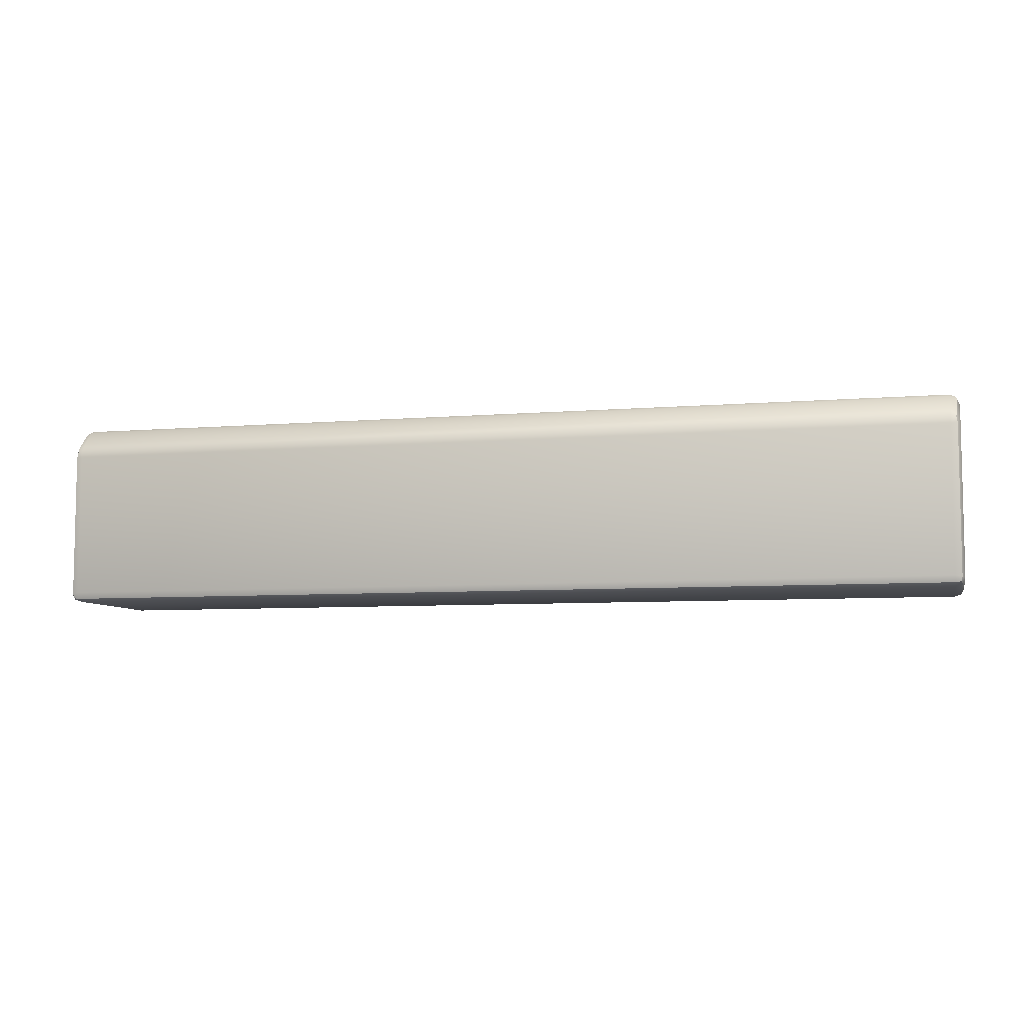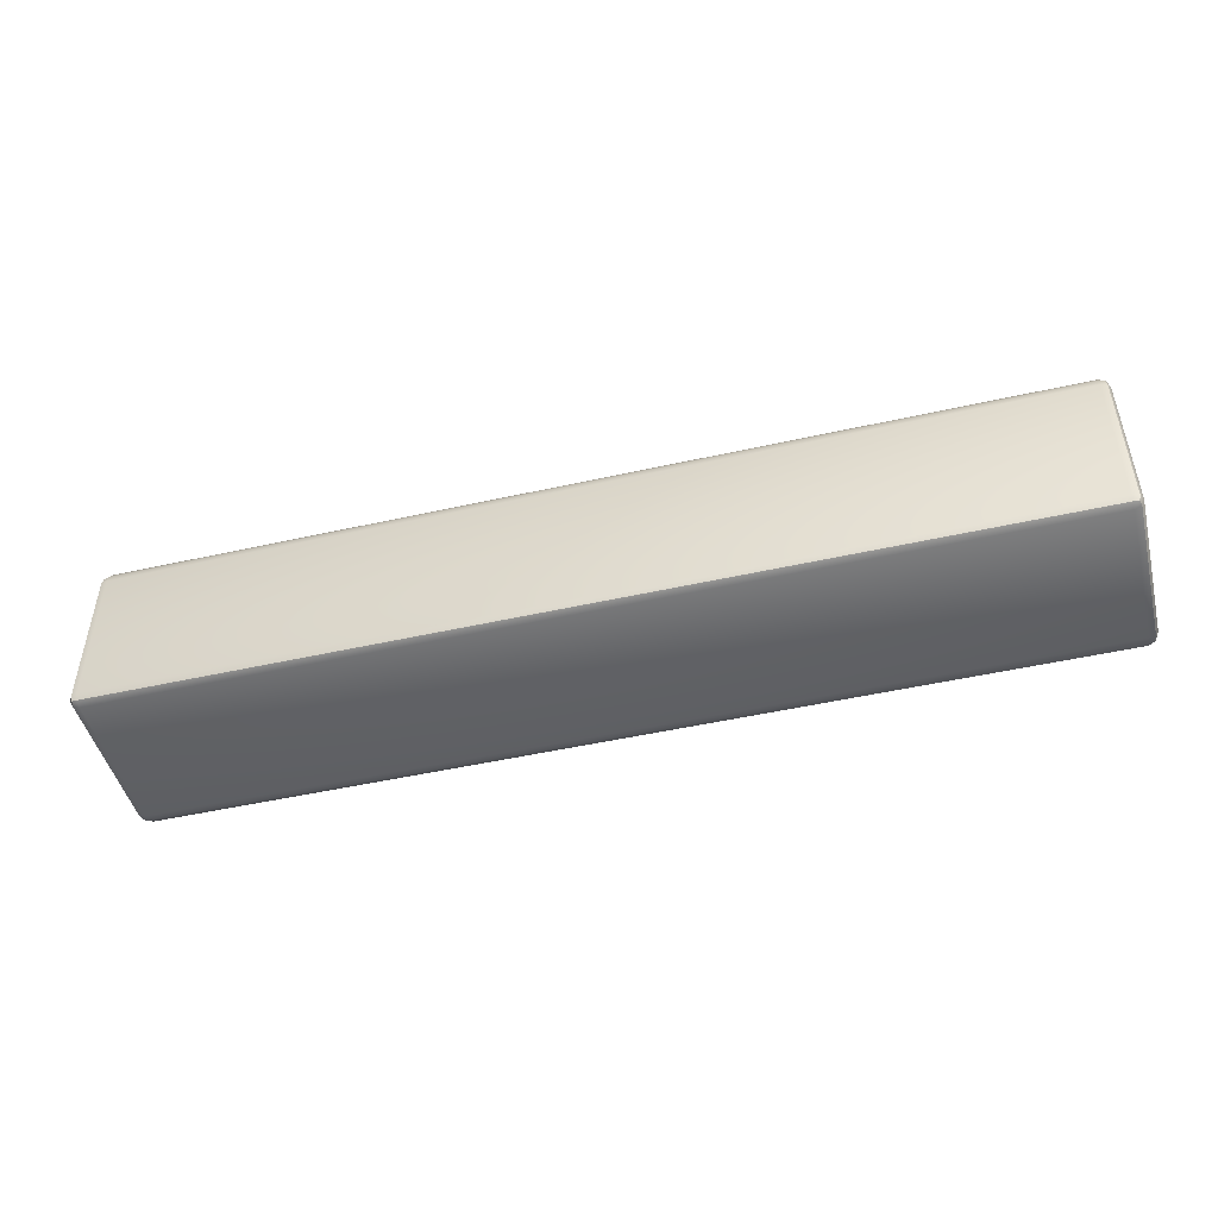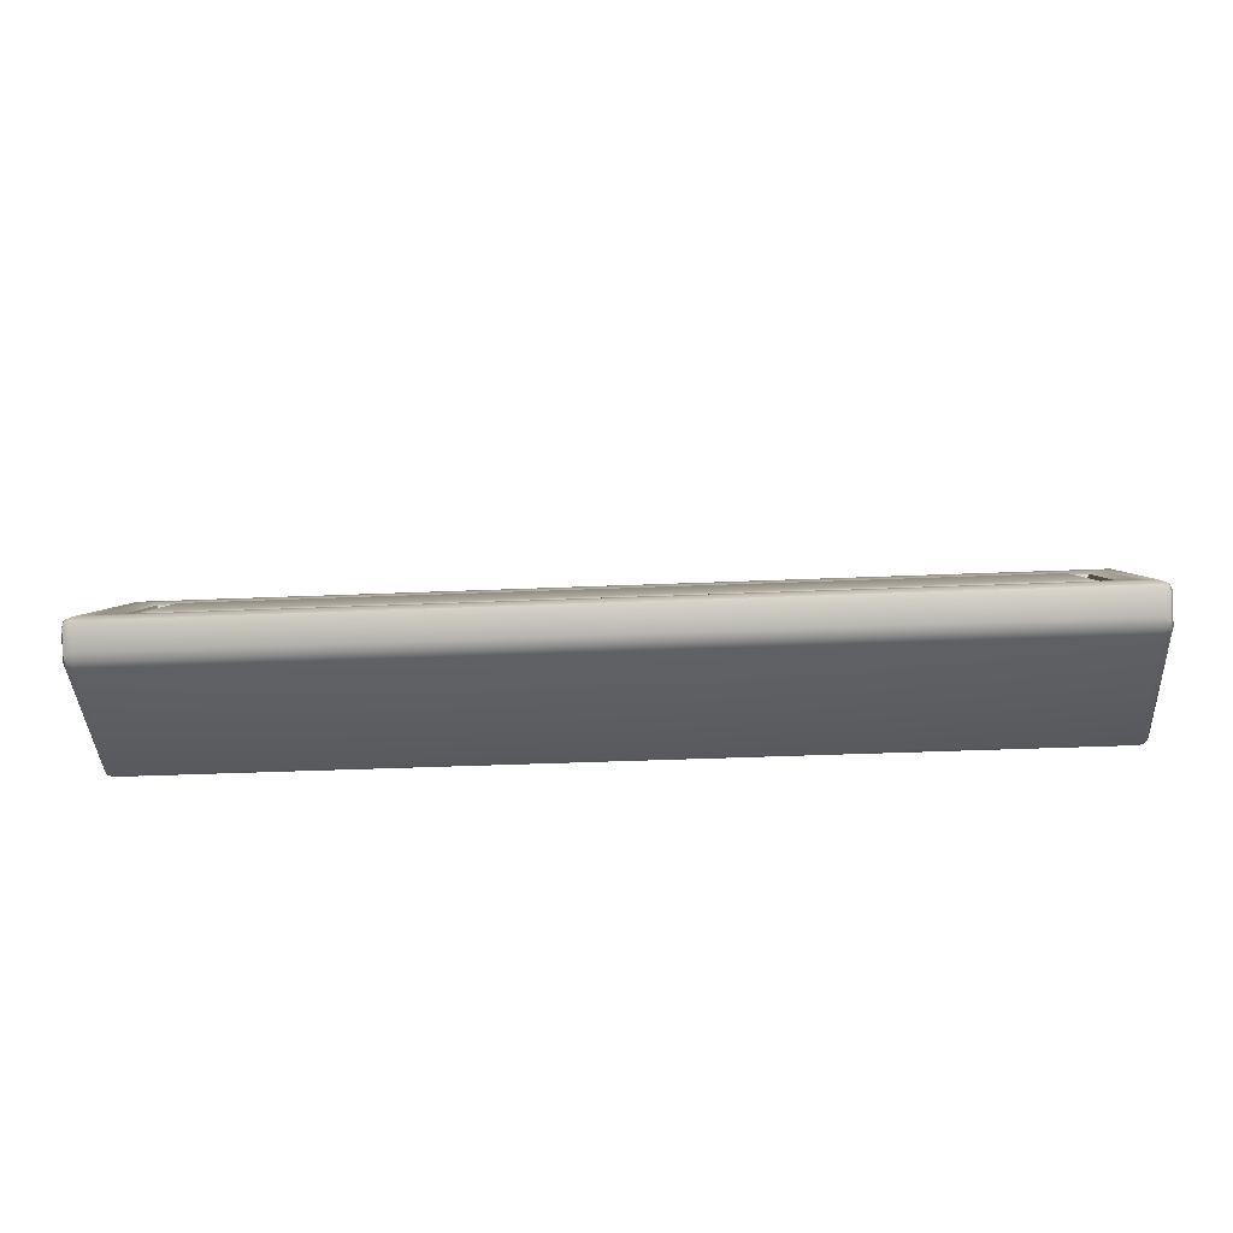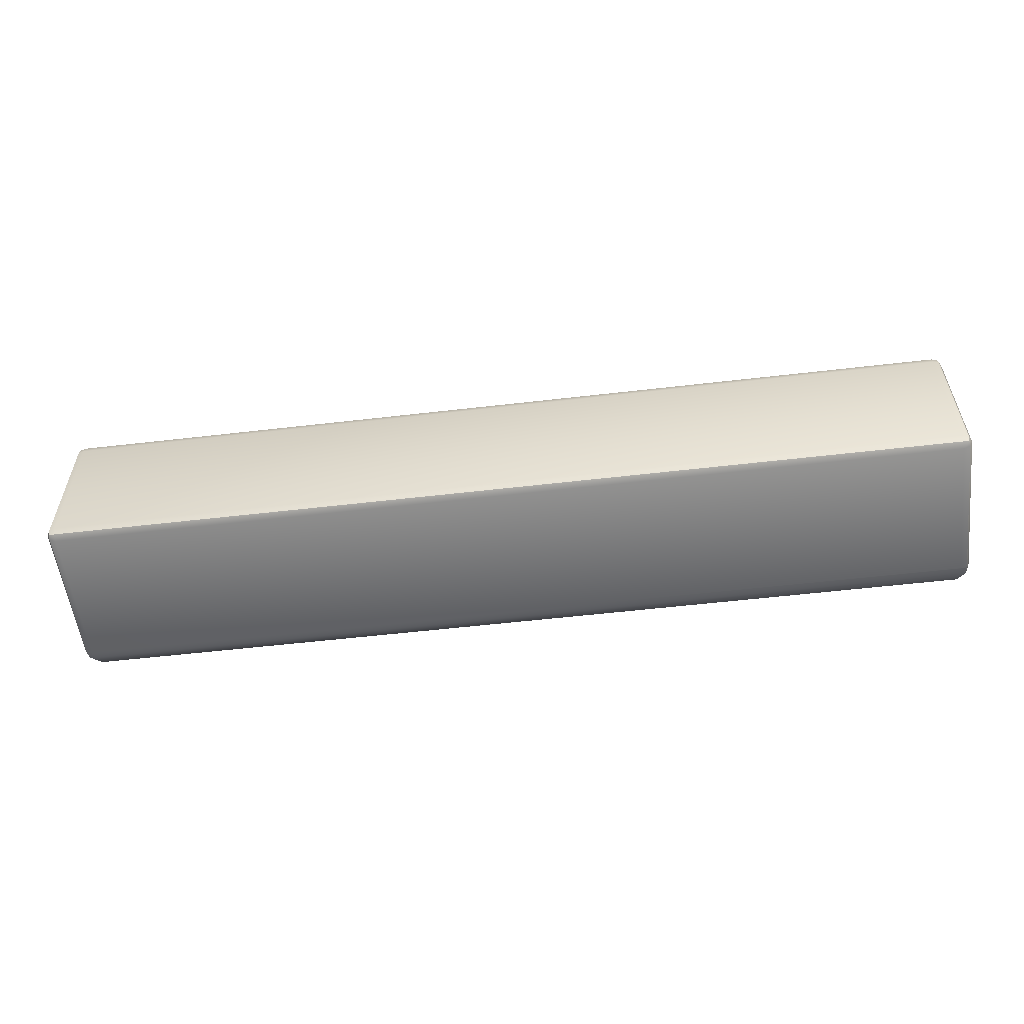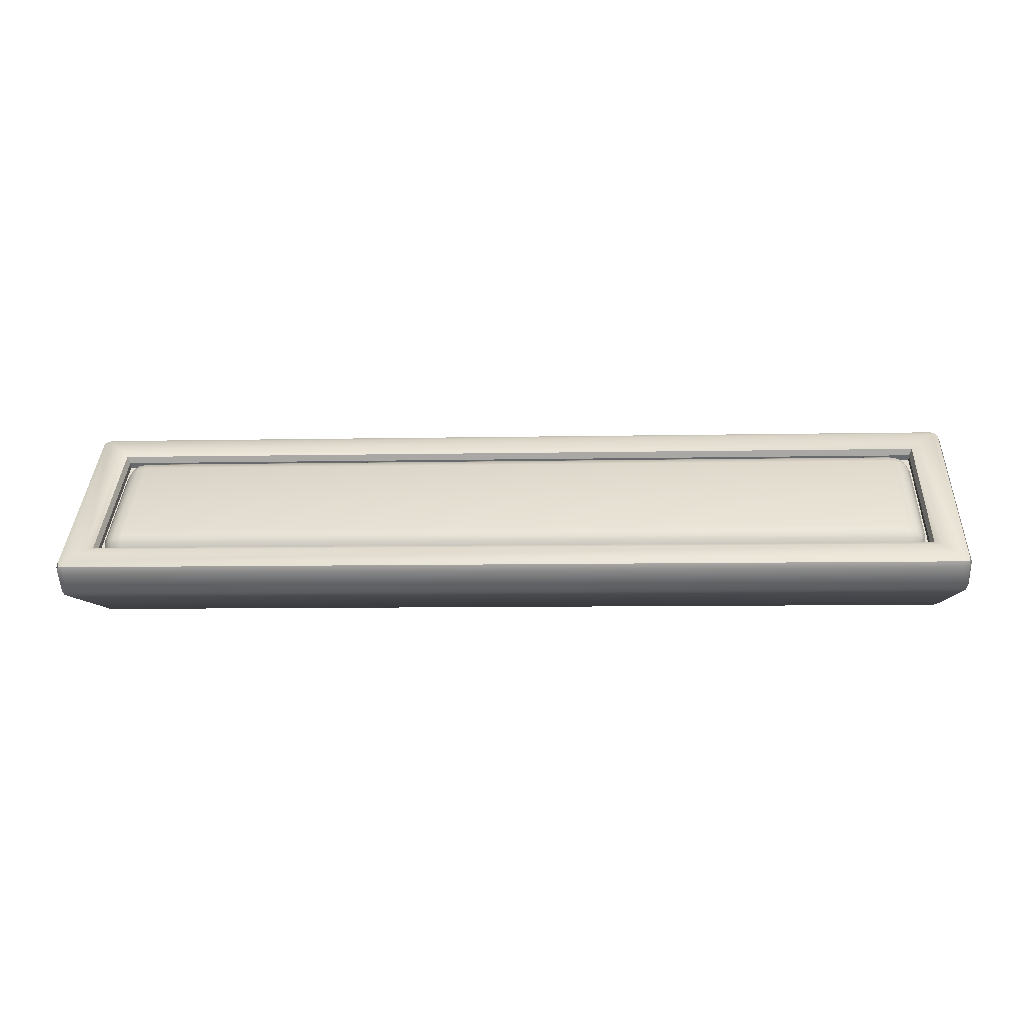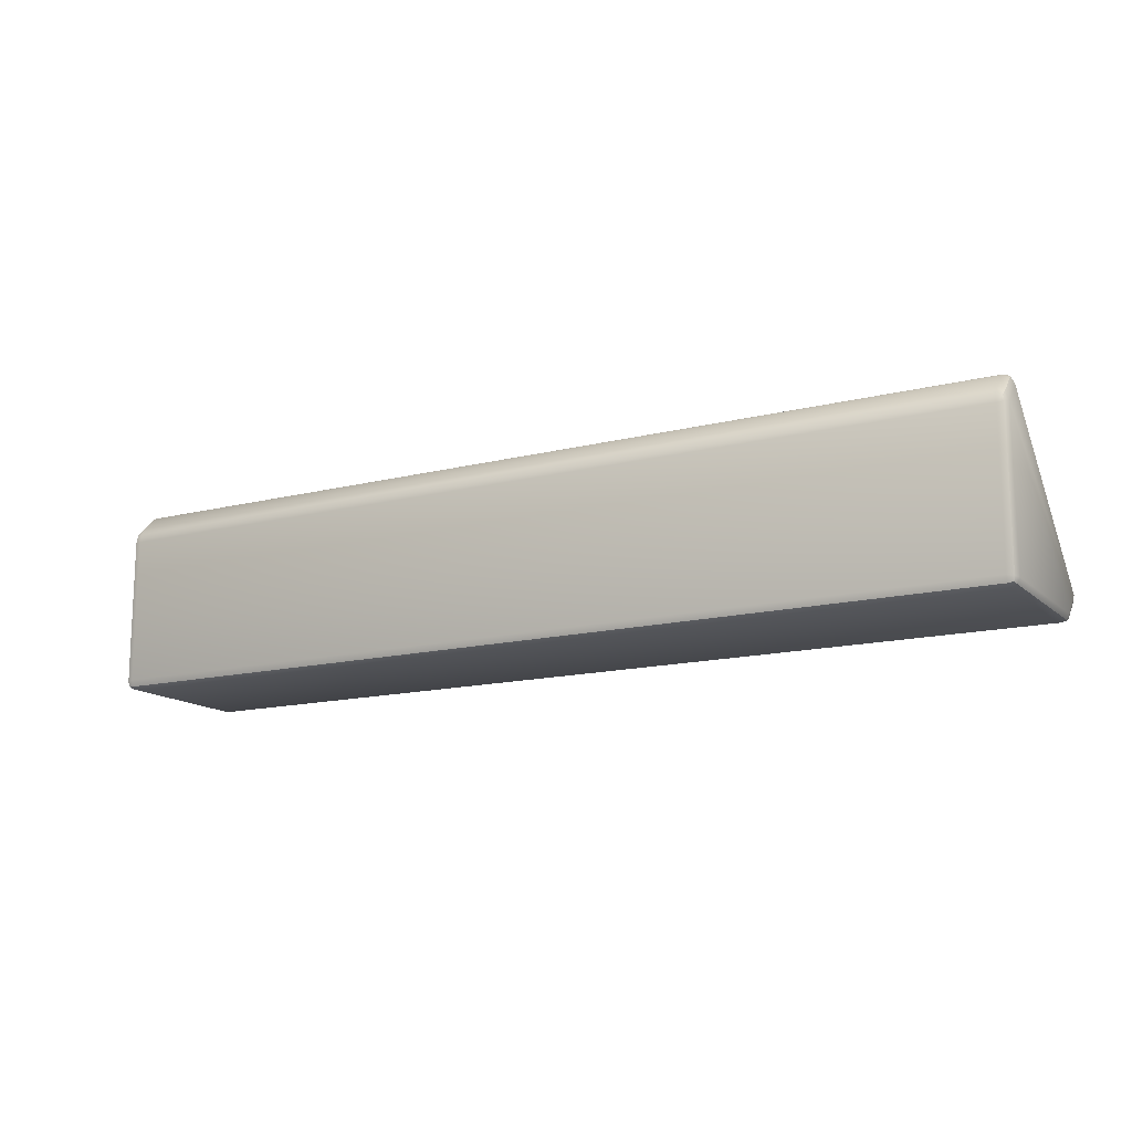
<metadata>
{"format":"obj","ext":"obj","renderer":"f3d","projection":"perspective","resolution":1024,"background":"white","views":[{"elev":-7.0,"azim":-166.2,"up":"+Z"},{"elev":-47.4,"azim":-165.7,"up":"+Z"},{"elev":-41.2,"azim":2.9,"up":"+Z"},{"elev":-55.6,"azim":-173.0,"up":"+Z"},{"elev":-8.1,"azim":3.4,"up":"+Z"},{"elev":-14.4,"azim":-151.0,"up":"+Z"}]}
</metadata>
<code>
o lamp_3
v 0.5526 -0.1998 0.05473
v 0.5526 -0.05473 0.1998
v -0.5526 -0.05473 0.1998
v -0.5526 -0.1998 0.05473
v 0.5526 -0.1715 0.06887
v 0.5226 -0.1928 0.09008
v 0.5226 -0.1928 0.04766
v 0.5503 -0.1797 0.07699
v 0.5438 -0.1865 0.08387
v 0.5503 -0.1797 0.06075
v 0.5476 -0.1882 0.06887
v 0.5423 -0.1934 0.07489
v 0.5399 -0.196 0.06887
v 0.5226 -0.1993 0.08035
v 0.5226 -0.2015 0.06887
v 0.5341 -0.1911 0.08847
v 0.5344 -0.1975 0.0782
v 0.5338 -0.1994 0.06887
v 0.5341 -0.1911 0.04927
v 0.5438 -0.1865 0.05387
v 0.5226 -0.1993 0.05739
v 0.5344 -0.1975 0.05954
v 0.5423 -0.1934 0.06285
v 0.5526 -0.06887 0.1715
v 0.5226 -0.04766 0.1928
v 0.5226 -0.09008 0.1928
v 0.5503 -0.06075 0.1797
v 0.5438 -0.05387 0.1865
v 0.5503 -0.07699 0.1797
v 0.5476 -0.06887 0.1882
v 0.5423 -0.06285 0.1934
v 0.5399 -0.06887 0.196
v 0.5226 -0.05739 0.1993
v 0.5226 -0.06887 0.2015
v 0.5341 -0.04927 0.1911
v 0.5344 -0.05954 0.1975
v 0.5338 -0.06887 0.1994
v 0.5341 -0.08847 0.1911
v 0.5438 -0.08387 0.1865
v 0.5226 -0.08035 0.1993
v 0.5344 -0.0782 0.1975
v 0.5423 -0.07489 0.1934
v -0.5226 -0.04766 0.1928
v -0.5526 -0.06887 0.1715
v -0.5226 -0.09008 0.1928
v -0.5341 -0.04927 0.1911
v -0.5438 -0.05387 0.1865
v -0.5226 -0.05739 0.1993
v -0.5344 -0.05954 0.1975
v -0.5423 -0.06285 0.1934
v -0.5399 -0.06887 0.196
v -0.5503 -0.07699 0.1797
v -0.5438 -0.08387 0.1865
v -0.5503 -0.06075 0.1797
v -0.5476 -0.06887 0.1882
v -0.5423 -0.07489 0.1934
v -0.5226 -0.08035 0.1993
v -0.5226 -0.06887 0.2015
v -0.5341 -0.08847 0.1911
v -0.5344 -0.0782 0.1975
v -0.5338 -0.06887 0.1994
v -0.5526 -0.1715 0.06887
v -0.5226 -0.1928 0.04766
v -0.5226 -0.1928 0.09008
v -0.5503 -0.1797 0.06075
v -0.5438 -0.1865 0.05387
v -0.5503 -0.1797 0.07699
v -0.5476 -0.1882 0.06887
v -0.5423 -0.1934 0.06285
v -0.5399 -0.196 0.06887
v -0.5226 -0.1993 0.05739
v -0.5226 -0.2015 0.06887
v -0.5341 -0.1911 0.04927
v -0.5344 -0.1975 0.05954
v -0.5338 -0.1994 0.06887
v -0.5341 -0.1911 0.08847
v -0.5438 -0.1865 0.08387
v -0.5226 -0.1993 0.08035
v -0.5344 -0.1975 0.0782
v -0.5423 -0.1934 0.07489
v 0.5526 -0.2055 0.06039
v 0.5646 -0.2225 0.06039
v 0.5561 -0.214 0.0639
v 0.5646 -0.06039 0.2225
v 0.5526 -0.06039 0.2055
v 0.5561 -0.0639 0.214
v -0.5646 -0.06039 0.2225
v -0.5526 -0.06039 0.2055
v -0.5561 -0.0639 0.214
v -0.5646 -0.2225 0.06039
v -0.5526 -0.2055 0.06039
v -0.5561 -0.214 0.0639
v 0.588 0 0.012
v 0.6 -0.009747 0.009747
v 0.588 -0.012 0
v 0.5965 -0.00289 0.01077
v 0.5949 -0.004576 0.004576
v 0.5965 -0.01077 0.002891
v 0.588 -0.003515 0.003515
v -0.588 -0.012 0
v -0.6 -0.009747 0.009747
v -0.588 0 0.012
v -0.5965 -0.01077 0.002891
v -0.5949 -0.004576 0.004576
v -0.5965 -0.00289 0.01077
v -0.588 -0.003515 0.003515
v 0.588 -0.2206 0.008485
v 0.588 -0.2001 0
v 0.6 -0.2025 0.009657
v 0.588 -0.2111 0.002485
v 0.5949 -0.2094 0.003465
v 0.5965 -0.2014 0.002865
v 0.5965 -0.2138 0.007298
v -0.588 -0.008485 0.2206
v -0.588 0 0.2001
v -0.6 -0.009657 0.2025
v -0.588 -0.002485 0.2111
v -0.5949 -0.003465 0.2094
v -0.5965 -0.002865 0.2014
v -0.5965 -0.007298 0.2138
v -0.588 -0.2001 0
v -0.588 -0.2206 0.008485
v -0.6 -0.2025 0.009657
v -0.588 -0.2111 0.002485
v -0.5949 -0.2094 0.003465
v -0.5965 -0.2138 0.007298
v -0.5965 -0.2014 0.002865
v 0.588 -0.008485 0.2206
v 0.6 -0.009657 0.2025
v 0.588 0 0.2001
v 0.5965 -0.007298 0.2138
v 0.5949 -0.003465 0.2094
v 0.5965 -0.002865 0.2014
v 0.588 -0.002485 0.2111
v 0.588 -0.239 0.04384
v 0.588 -0.239 0.02687
v 0.6 -0.2294 0.03648
v 0.588 -0.2425 0.03535
v 0.5949 -0.2401 0.03559
v 0.5965 -0.2362 0.02967
v 0.5965 -0.236 0.04192
v 0.6 -0.03648 0.2294
v 0.588 -0.02687 0.239
v 0.588 -0.04384 0.239
v 0.5965 -0.02967 0.2362
v 0.5949 -0.03559 0.2401
v 0.588 -0.03535 0.2425
v 0.5965 -0.04192 0.236
v -0.588 -0.02687 0.239
v -0.6 -0.03648 0.2294
v -0.588 -0.04384 0.239
v -0.5965 -0.02992 0.236
v -0.5949 -0.03559 0.2401
v -0.5965 -0.04192 0.236
v -0.588 -0.03512 0.2427
v -0.6 -0.2294 0.03648
v -0.588 -0.239 0.02687
v -0.588 -0.239 0.04384
v -0.5965 -0.2362 0.02967
v -0.5949 -0.2401 0.03559
v -0.588 -0.2425 0.03535
v -0.5965 -0.236 0.04192
f 116 123 156 150
f 128 114 149 143
f 122 107 136 157
f 93 102 115 130
f 109 129 142 137
f 101 123 116
f 94 129 109
f 91 81 1 4
f 88 91 4 3
f 100 95 108 121
f 84 82 135 144
f 85 88 3 2
f 1 2 3 4
f 87 84 144 151
f 90 87 151 158
f 82 90 158 135
f 64 6 26 45
f 5 8 11 10
f 8 9 12 11
f 10 11 23 20
f 11 12 13 23
f 6 14 17 16
f 14 15 18 17
f 16 17 12 9
f 17 18 13 12
f 7 19 22 21
f 19 20 23 22
f 21 22 18 15
f 22 23 13 18
f 24 27 30 29
f 27 28 31 30
f 29 30 42 39
f 30 31 32 42
f 25 33 36 35
f 33 34 37 36
f 35 36 31 28
f 36 37 32 31
f 26 38 41 40
f 38 39 42 41
f 40 41 37 34
f 41 42 32 37
f 43 46 49 48
f 46 47 50 49
f 48 49 61 58
f 49 50 51 61
f 44 52 55 54
f 52 53 56 55
f 54 55 50 47
f 55 56 51 50
f 45 57 60 59
f 57 58 61 60
f 59 60 56 53
f 60 61 51 56
f 62 65 68 67
f 65 66 69 68
f 67 68 80 77
f 68 69 70 80
f 63 71 74 73
f 71 72 75 74
f 73 74 69 66
f 74 75 70 69
f 64 76 79 78
f 76 77 80 79
f 78 79 75 72
f 79 80 70 75
f 5 24 29 8
f 8 29 39 9
f 9 39 38 16
f 16 38 26 6
f 25 43 48 33
f 33 48 58 34
f 34 58 57 40
f 40 57 45 26
f 44 62 67 52
f 52 67 77 53
f 53 77 76 59
f 59 76 64 45
f 6 64 78 14
f 14 78 72 15
f 15 72 71 21
f 21 71 63 7
f 93 96 97 99
f 94 98 97 96
f 95 99 97 98
f 100 103 104 106
f 101 105 104 103
f 102 106 104 105
f 107 110 111 113
f 108 112 111 110
f 109 113 111 112
f 114 117 118 120
f 115 119 118 117
f 116 120 118 119
f 121 124 125 127
f 122 126 125 124
f 123 127 125 126
f 128 131 132 134
f 129 133 132 131
f 130 134 132 133
f 135 138 139 141
f 136 140 139 138
f 137 141 139 140
f 142 145 146 148
f 143 147 146 145
f 144 148 146 147
f 149 152 153 155
f 150 154 153 152
f 151 155 153 154
f 156 159 160 162
f 157 161 160 159
f 158 162 160 161
f 137 142 148 141
f 141 148 144 135
f 143 149 155 147
f 147 155 151 144
f 150 156 162 154
f 154 162 158 151
f 135 158 161 138
f 138 161 157 136
f 109 137 140 113
f 113 140 136 107
f 116 150 152 120
f 120 152 149 114
f 123 101 103 127
f 127 103 100 121
f 101 116 119 105
f 105 119 115 102
f 95 100 106 99
f 99 106 102 93
f 94 109 112 98
f 98 112 108 95
f 156 123 126 159
f 159 126 122 157
f 142 129 131 145
f 145 131 128 143
f 114 128 134 117
f 117 134 130 115
f 107 122 124 110
f 110 124 121 108
f 129 94 96 133
f 133 96 93 130
f 82 84 86 83
f 83 86 85 81
f 84 87 89 86
f 86 89 88 85
f 87 90 92 89
f 89 92 91 88
f 81 91 92 83
f 83 92 90 82
f 81 85 2 1

</code>
